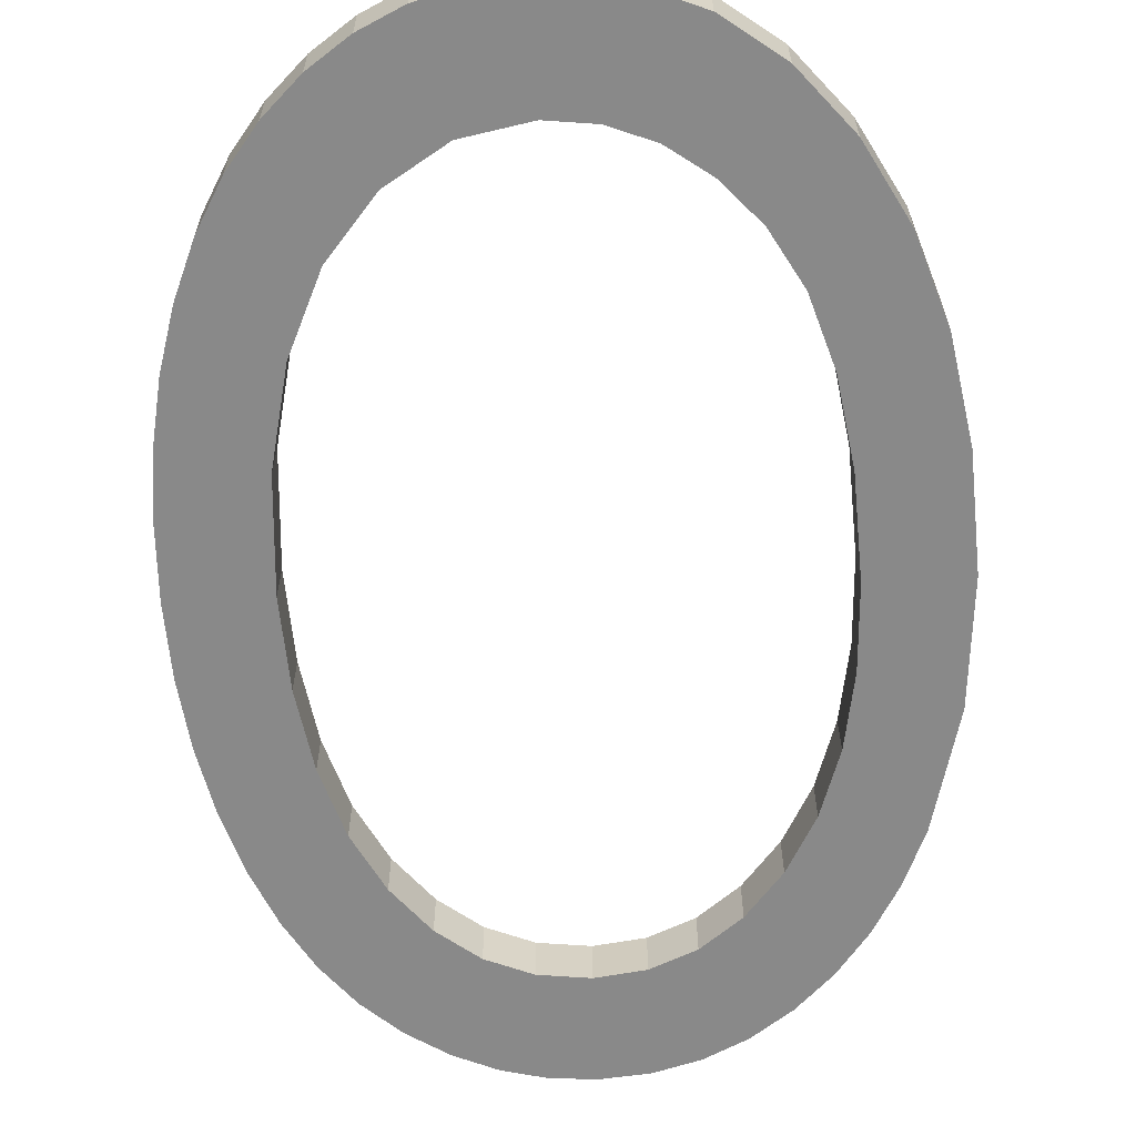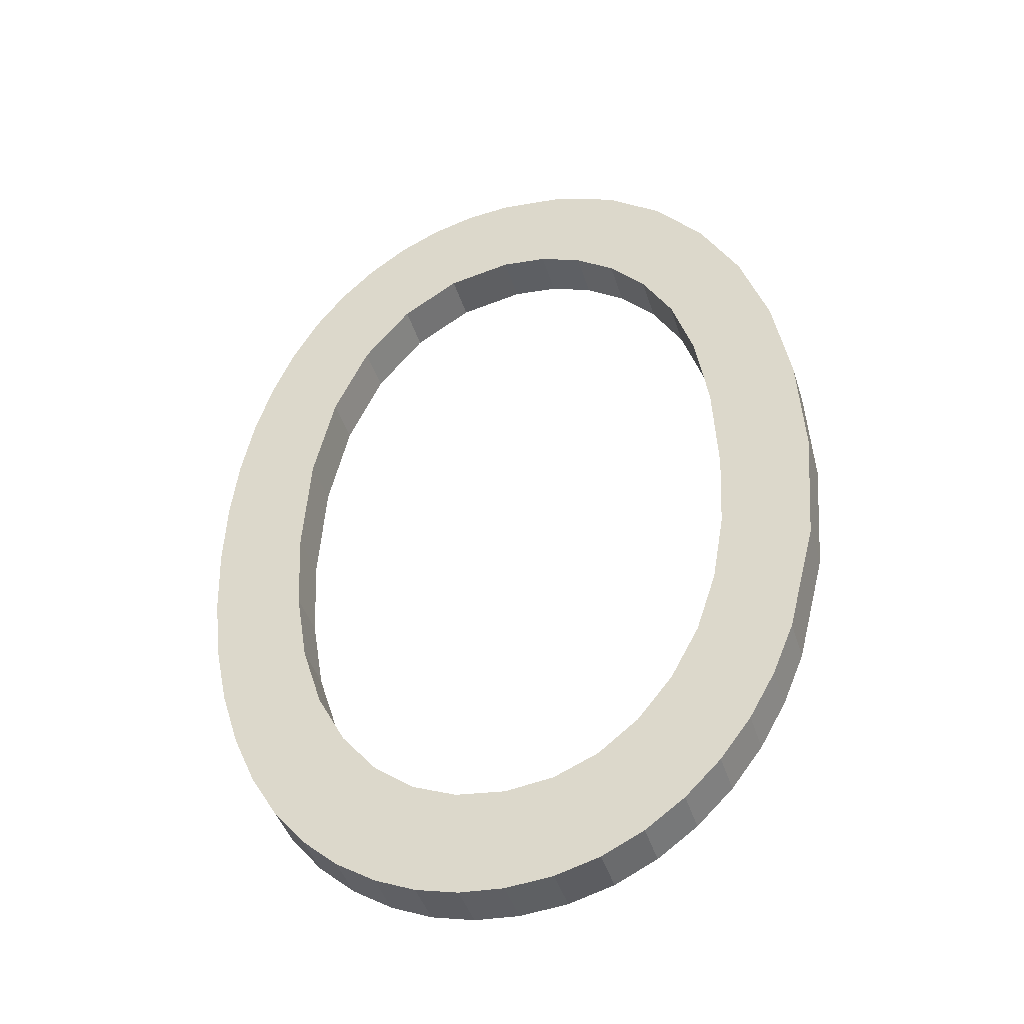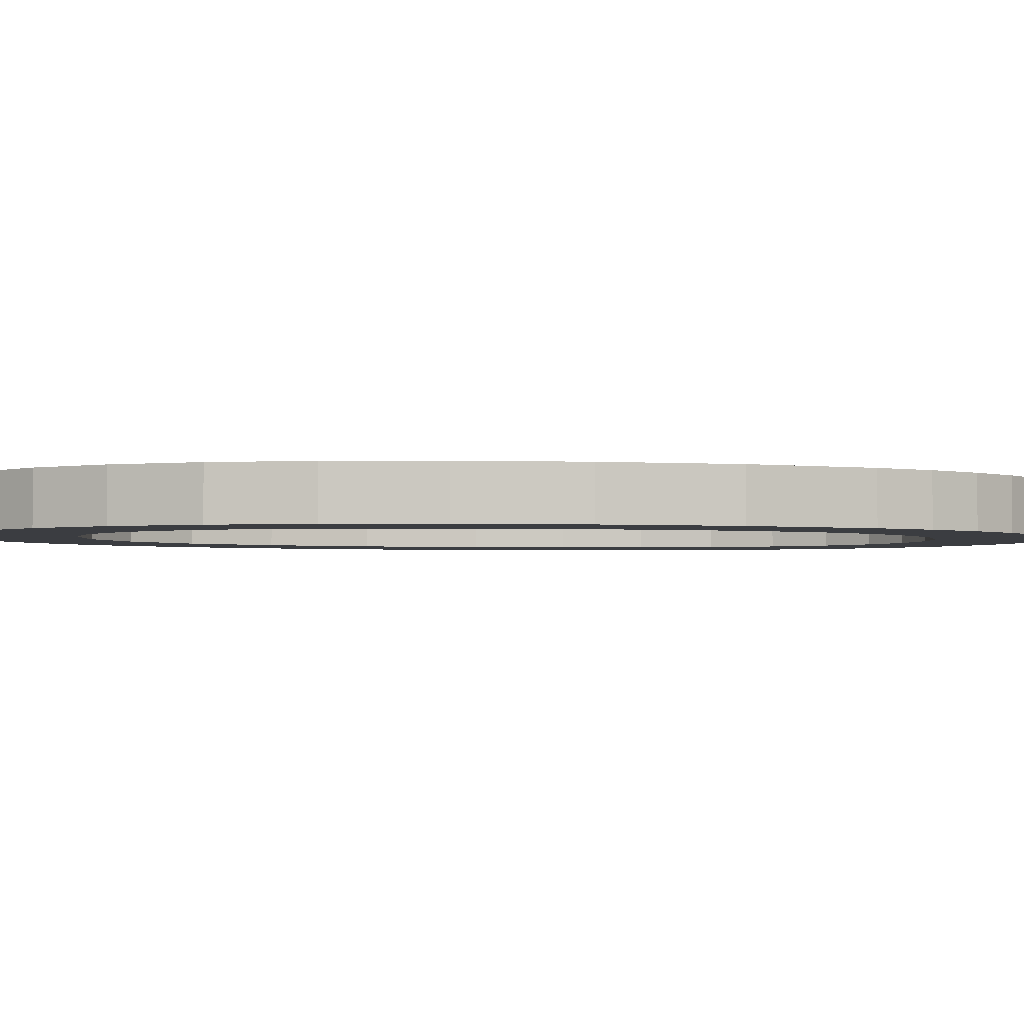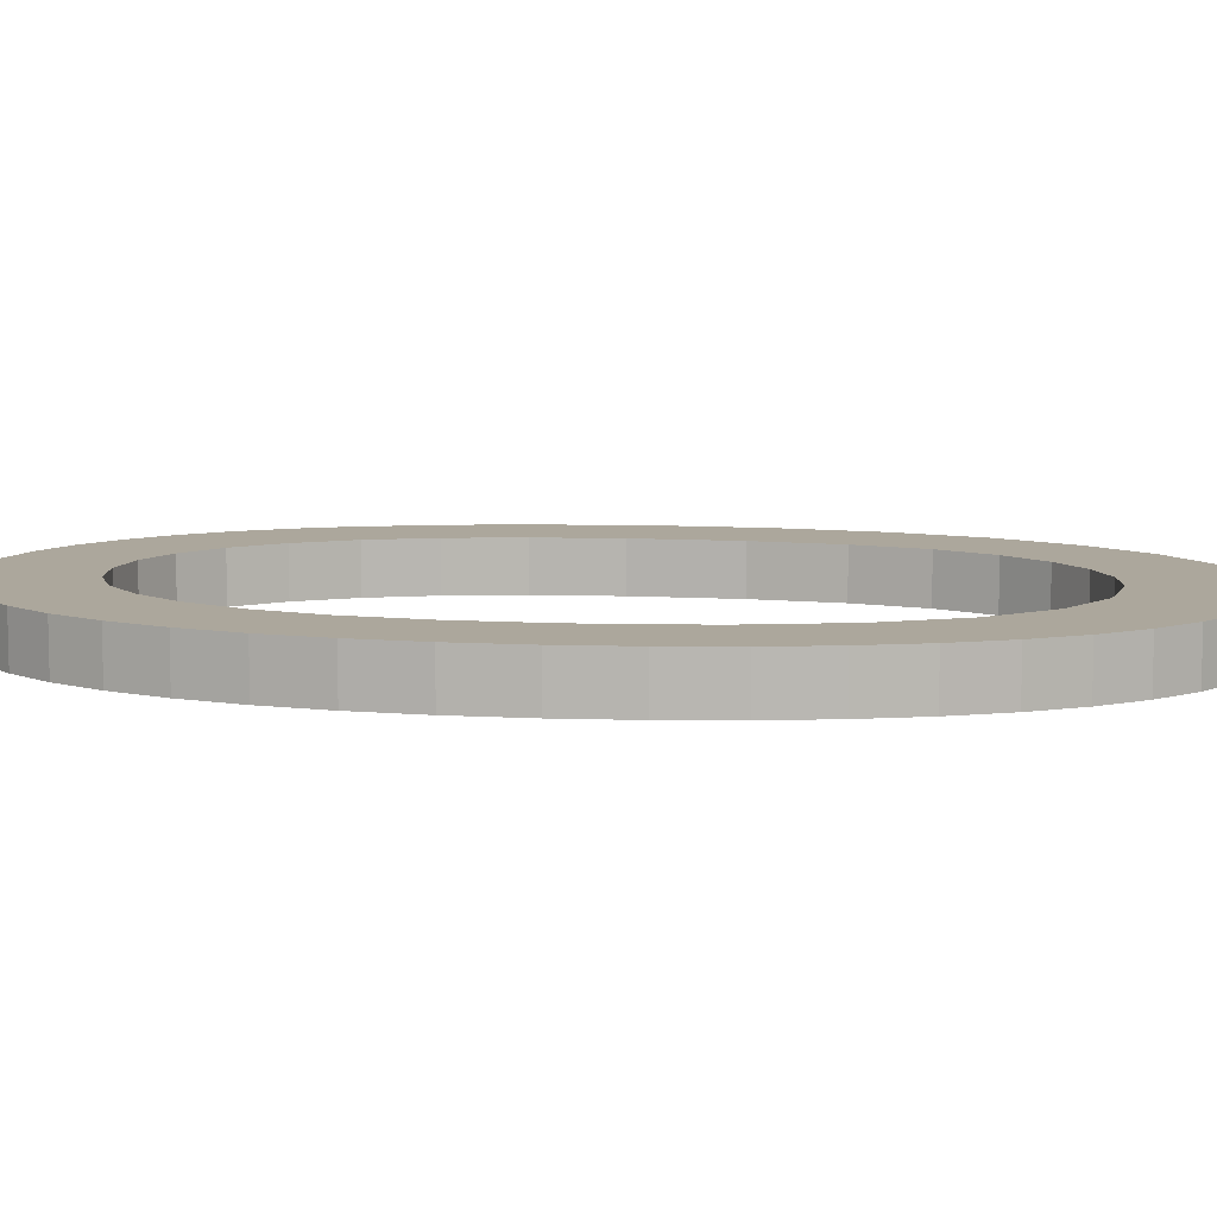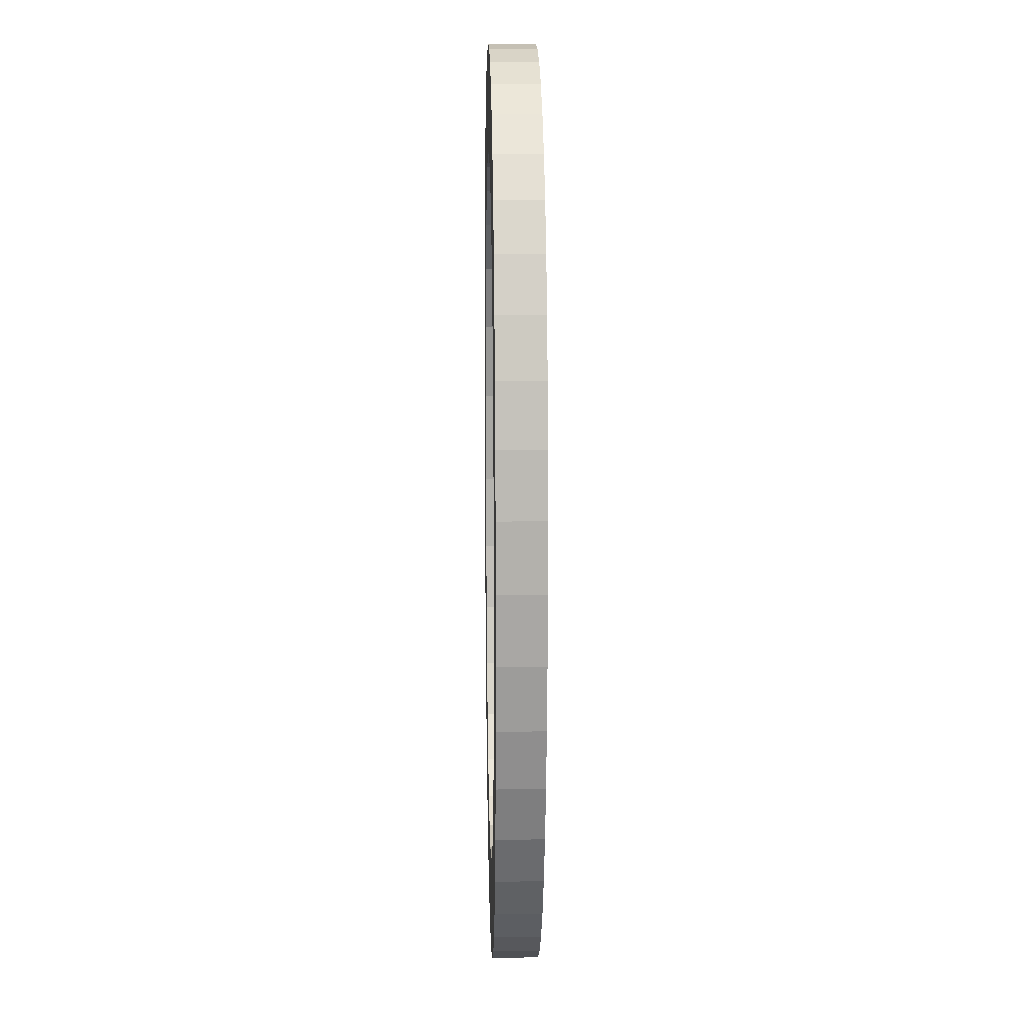
<metadata>
{"format":"obj","ext":"obj","renderer":"f3d","projection":"perspective","resolution":1024,"background":"white","views":[{"elev":-63.1,"azim":-176.9,"up":"+Z"},{"elev":-43.3,"azim":-163.0,"up":"+Y"},{"elev":-2.6,"azim":-99.0,"up":"+Z"},{"elev":8.4,"azim":97.3,"up":"+Z"},{"elev":13.3,"azim":88.4,"up":"+Y"}]}
</metadata>
<code>
o mesh123/mesh123-geometry#mesh123-geometry
v 0.1211 0.7881 0.1021
v 0.1213 0.7817 0.1021
v 0.1212 0.7794 0.1021
v 0.1223 0.7894 0.1021
v 0.1212 0.7794 0.1032
v 0.1211 0.7716 0.1021
v 0.1211 0.7881 0.1032
v 0.1216 0.7837 0.1021
v 0.1213 0.7817 0.1032
v 0.1213 0.7775 0.1032
v 0.1204 0.7727 0.1021
v 0.1213 0.7775 0.1021
v 0.1223 0.7894 0.1032
v 0.1202 0.7864 0.1021
v 0.1221 0.7853 0.1021
v 0.1211 0.7716 0.1032
v 0.1204 0.7727 0.1032
v 0.1218 0.7706 0.1021
v 0.1236 0.7904 0.1021
v 0.1202 0.7864 0.1032
v 0.1228 0.7865 0.1021
v 0.1216 0.7837 0.1032
v 0.1216 0.7758 0.1032
v 0.1218 0.7706 0.1032
v 0.1199 0.7739 0.1021
v 0.1199 0.7739 0.1032
v 0.1216 0.7758 0.1021
v 0.1236 0.7904 0.1032
v 0.1195 0.7844 0.1021
v 0.1221 0.7853 0.1032
v 0.1221 0.7743 0.1021
v 0.1226 0.7698 0.1032
v 0.1228 0.7865 0.1032
v 0.125 0.791 0.1021
v 0.1236 0.7875 0.1021
v 0.1195 0.7844 0.1032
v 0.1221 0.7743 0.1032
v 0.1192 0.7766 0.1021
v 0.1192 0.7766 0.1032
v 0.1226 0.7698 0.1021
v 0.1236 0.7875 0.1032
v 0.125 0.791 0.1032
v 0.1191 0.7821 0.1021
v 0.1227 0.7731 0.1032
v 0.1227 0.7731 0.1021
v 0.1235 0.7691 0.1032
v 0.1266 0.7912 0.1021
v 0.1246 0.7881 0.1021
v 0.1246 0.7881 0.1032
v 0.1191 0.7821 0.1032
v 0.119 0.7794 0.1021
v 0.119 0.7794 0.1032
v 0.1235 0.7691 0.1021
v 0.1266 0.7912 0.1032
v 0.1256 0.7885 0.1021
v 0.1236 0.7721 0.1021
v 0.1245 0.7687 0.1032
v 0.1236 0.7721 0.1032
v 0.1256 0.7885 0.1032
v 0.1277 0.7911 0.1021
v 0.1267 0.7887 0.1021
v 0.1245 0.7687 0.1021
v 0.1267 0.7887 0.1032
v 0.1277 0.7911 0.1032
v 0.1245 0.7714 0.1021
v 0.1255 0.7684 0.1032
v 0.1245 0.7714 0.1032
v 0.1287 0.7908 0.1021
v 0.1282 0.7884 0.1021
v 0.1282 0.7884 0.1032
v 0.1255 0.7709 0.1021
v 0.1255 0.7684 0.1021
v 0.1255 0.7709 0.1032
v 0.1287 0.7908 0.1032
v 0.1266 0.7683 0.1032
v 0.1266 0.7708 0.1032
v 0.1297 0.7904 0.1021
v 0.1295 0.7876 0.1021
v 0.1295 0.7876 0.1032
v 0.1266 0.7708 0.1021
v 0.1266 0.7683 0.1021
v 0.1297 0.7904 0.1032
v 0.1277 0.7684 0.1032
v 0.1278 0.7709 0.1032
v 0.1278 0.7709 0.1021
v 0.1306 0.7897 0.1021
v 0.1306 0.7862 0.1021
v 0.1306 0.7862 0.1032
v 0.1277 0.7684 0.1021
v 0.1306 0.7897 0.1032
v 0.1286 0.7686 0.1032
v 0.1288 0.7714 0.1021
v 0.1315 0.7889 0.1021
v 0.1314 0.7844 0.1021
v 0.1286 0.7686 0.1021
v 0.1288 0.7714 0.1032
v 0.1314 0.7844 0.1032
v 0.1315 0.7889 0.1032
v 0.1296 0.7691 0.1032
v 0.1297 0.7721 0.1021
v 0.1296 0.7691 0.1021
v 0.1322 0.788 0.1021
v 0.1319 0.7822 0.1021
v 0.1297 0.7721 0.1032
v 0.1319 0.7822 0.1032
v 0.1322 0.788 0.1032
v 0.1305 0.7696 0.1032
v 0.1305 0.7731 0.1021
v 0.1305 0.7696 0.1021
v 0.1328 0.7869 0.1032
v 0.1321 0.7797 0.1021
v 0.1305 0.7731 0.1032
v 0.1321 0.7797 0.1032
v 0.1328 0.7869 0.1021
v 0.1327 0.7724 0.1032
v 0.1321 0.7713 0.1021
v 0.1314 0.7704 0.1032
v 0.1312 0.7744 0.1032
v 0.1314 0.7704 0.1021
v 0.1321 0.7713 0.1032
v 0.1333 0.7856 0.1032
v 0.1327 0.7724 0.1021
v 0.1333 0.7737 0.1032
v 0.132 0.7777 0.1021
v 0.1312 0.7744 0.1021
v 0.132 0.7777 0.1032
v 0.1333 0.7856 0.1021
v 0.1333 0.7737 0.1021
v 0.1317 0.7759 0.1021
v 0.1317 0.7759 0.1032
v 0.1337 0.7843 0.1032
v 0.1337 0.775 0.1032
v 0.1337 0.775 0.1021
v 0.1337 0.7843 0.1021
v 0.134 0.7828 0.1032
v 0.134 0.7765 0.1032
v 0.134 0.7765 0.1021
v 0.134 0.7828 0.1021
v 0.1342 0.7813 0.1032
v 0.1342 0.7781 0.1032
v 0.1342 0.7781 0.1021
v 0.1342 0.7813 0.1021
v 0.1343 0.7797 0.1032
v 0.1343 0.7797 0.1021
f 1 2 3
f 2 1 4
f 3 2 1
f 4 1 2
f 2 5 3
f 3 5 2
f 6 1 3
f 3 1 6
f 7 4 1
f 1 4 7
f 2 4 8
f 8 4 2
f 5 2 9
f 9 2 5
f 10 3 5
f 5 3 10
f 11 1 6
f 6 1 11
f 6 3 12
f 12 3 6
f 4 7 13
f 13 7 4
f 14 7 1
f 1 7 14
f 8 4 15
f 15 4 8
f 8 9 2
f 2 9 8
f 9 7 5
f 5 7 9
f 3 10 12
f 12 10 3
f 5 16 10
f 10 16 5
f 11 14 1
f 1 14 11
f 6 17 11
f 11 17 6
f 6 12 18
f 18 12 6
f 7 9 13
f 13 9 7
f 13 19 4
f 4 19 13
f 7 14 20
f 20 14 7
f 15 4 21
f 21 4 15
f 15 22 8
f 8 22 15
f 9 8 22
f 22 8 9
f 7 16 5
f 5 16 7
f 23 12 10
f 10 12 23
f 10 16 24
f 24 16 10
f 25 14 11
f 11 14 25
f 17 6 16
f 16 6 17
f 26 11 17
f 17 11 26
f 18 12 27
f 27 12 18
f 24 6 18
f 18 6 24
f 13 9 22
f 22 9 13
f 19 13 28
f 28 13 19
f 21 4 19
f 19 4 21
f 29 20 14
f 14 20 29
f 20 17 7
f 7 17 20
f 21 30 15
f 15 30 21
f 22 15 30
f 30 15 22
f 7 17 16
f 16 17 7
f 12 23 27
f 27 23 12
f 10 24 23
f 23 24 10
f 6 24 16
f 16 24 6
f 25 29 14
f 14 29 25
f 11 26 25
f 25 26 11
f 20 26 17
f 17 26 20
f 18 27 31
f 31 27 18
f 18 32 24
f 24 32 18
f 13 22 30
f 30 22 13
f 13 33 28
f 28 33 13
f 28 34 19
f 19 34 28
f 21 19 35
f 35 19 21
f 20 29 36
f 36 29 20
f 30 21 33
f 33 21 30
f 37 27 23
f 23 27 37
f 23 24 37
f 37 24 23
f 38 29 25
f 25 29 38
f 39 25 26
f 26 25 39
f 36 26 20
f 20 26 36
f 27 37 31
f 31 37 27
f 18 31 40
f 40 31 18
f 32 18 40
f 40 18 32
f 37 24 32
f 32 24 37
f 13 30 33
f 33 30 13
f 28 33 41
f 41 33 28
f 34 28 42
f 42 28 34
f 35 19 34
f 34 19 35
f 41 21 35
f 35 21 41
f 43 36 29
f 29 36 43
f 21 41 33
f 33 41 21
f 38 43 29
f 29 43 38
f 25 39 38
f 38 39 25
f 36 39 26
f 26 39 36
f 44 31 37
f 37 31 44
f 40 31 45
f 45 31 40
f 40 46 32
f 32 46 40
f 37 32 44
f 44 32 37
f 28 41 42
f 42 41 28
f 42 47 34
f 34 47 42
f 35 34 48
f 48 34 35
f 35 49 41
f 41 49 35
f 36 43 50
f 50 43 36
f 43 38 51
f 51 38 43
f 52 38 39
f 39 38 52
f 50 39 36
f 36 39 50
f 31 44 45
f 45 44 31
f 40 45 53
f 53 45 40
f 46 40 53
f 53 40 46
f 44 32 46
f 46 32 44
f 42 41 49
f 49 41 42
f 47 42 54
f 54 42 47
f 55 34 47
f 47 34 55
f 48 34 55
f 55 34 48
f 49 35 48
f 48 35 49
f 51 50 43
f 43 50 51
f 38 52 51
f 51 52 38
f 39 50 52
f 52 50 39
f 44 56 45
f 45 56 44
f 53 45 56
f 56 45 53
f 53 57 46
f 46 57 53
f 44 46 58
f 58 46 44
f 42 49 59
f 59 49 42
f 42 59 54
f 54 59 42
f 54 60 47
f 47 60 54
f 55 47 61
f 61 47 55
f 59 48 55
f 55 48 59
f 48 59 49
f 49 59 48
f 50 51 52
f 52 51 50
f 56 44 58
f 58 44 56
f 53 56 62
f 62 56 53
f 57 53 62
f 62 53 57
f 58 46 57
f 57 46 58
f 54 59 63
f 63 59 54
f 60 54 64
f 64 54 60
f 61 47 60
f 60 47 61
f 63 55 61
f 61 55 63
f 55 63 59
f 59 63 55
f 58 65 56
f 56 65 58
f 62 56 65
f 65 56 62
f 62 66 57
f 57 66 62
f 58 57 67
f 67 57 58
f 54 63 64
f 64 63 54
f 64 68 60
f 60 68 64
f 61 60 69
f 69 60 61
f 61 70 63
f 63 70 61
f 65 58 67
f 67 58 65
f 62 65 71
f 71 65 62
f 66 62 72
f 72 62 66
f 73 57 66
f 66 57 73
f 67 57 73
f 73 57 67
f 64 63 70
f 70 63 64
f 68 64 74
f 74 64 68
f 69 60 68
f 68 60 69
f 70 61 69
f 69 61 70
f 67 71 65
f 65 71 67
f 62 71 72
f 72 71 62
f 72 75 66
f 66 75 72
f 73 66 76
f 76 66 73
f 71 67 73
f 73 67 71
f 64 70 74
f 74 70 64
f 74 77 68
f 68 77 74
f 69 68 78
f 78 68 69
f 69 79 70
f 70 79 69
f 72 71 80
f 80 71 72
f 75 72 81
f 81 72 75
f 76 66 75
f 75 66 76
f 80 73 76
f 76 73 80
f 73 80 71
f 71 80 73
f 74 70 79
f 79 70 74
f 77 74 82
f 82 74 77
f 78 68 77
f 77 68 78
f 79 69 78
f 78 69 79
f 72 80 81
f 81 80 72
f 81 83 75
f 75 83 81
f 76 75 84
f 84 75 76
f 76 85 80
f 80 85 76
f 74 79 82
f 82 79 74
f 82 86 77
f 77 86 82
f 78 77 87
f 87 77 78
f 78 88 79
f 79 88 78
f 81 80 85
f 85 80 81
f 83 81 89
f 89 81 83
f 84 75 83
f 83 75 84
f 85 76 84
f 84 76 85
f 82 79 88
f 88 79 82
f 86 82 90
f 90 82 86
f 87 77 86
f 86 77 87
f 88 78 87
f 87 78 88
f 81 85 89
f 89 85 81
f 89 91 83
f 83 91 89
f 84 83 91
f 91 83 84
f 84 92 85
f 85 92 84
f 82 88 90
f 90 88 82
f 90 93 86
f 86 93 90
f 87 86 94
f 94 86 87
f 94 88 87
f 87 88 94
f 89 85 95
f 95 85 89
f 91 89 95
f 95 89 91
f 84 91 96
f 96 91 84
f 92 84 96
f 96 84 92
f 95 85 92
f 92 85 95
f 90 88 97
f 97 88 90
f 93 90 98
f 98 90 93
f 94 86 93
f 93 86 94
f 88 94 97
f 97 94 88
f 95 99 91
f 91 99 95
f 96 91 99
f 99 91 96
f 96 100 92
f 92 100 96
f 95 92 101
f 101 92 95
f 90 97 98
f 98 97 90
f 98 102 93
f 93 102 98
f 94 93 103
f 103 93 94
f 103 97 94
f 94 97 103
f 99 95 101
f 101 95 99
f 96 99 104
f 104 99 96
f 100 96 104
f 104 96 100
f 101 92 100
f 100 92 101
f 98 97 105
f 105 97 98
f 102 98 106
f 106 98 102
f 103 93 102
f 102 93 103
f 97 103 105
f 105 103 97
f 101 107 99
f 99 107 101
f 104 99 107
f 107 99 104
f 104 108 100
f 100 108 104
f 101 100 109
f 109 100 101
f 98 105 106
f 106 105 98
f 110 102 106
f 106 102 110
f 103 102 111
f 111 102 103
f 111 105 103
f 103 105 111
f 107 101 109
f 109 101 107
f 104 107 112
f 112 107 104
f 108 104 112
f 112 104 108
f 109 100 108
f 108 100 109
f 106 105 113
f 113 105 106
f 102 110 114
f 114 110 102
f 106 115 110
f 110 115 106
f 111 102 116
f 116 102 111
f 105 111 113
f 113 111 105
f 109 117 107
f 107 117 109
f 112 107 117
f 117 107 112
f 118 108 112
f 112 108 118
f 109 108 119
f 119 108 109
f 106 113 120
f 120 113 106
f 121 114 110
f 110 114 121
f 122 102 114
f 114 102 122
f 106 120 115
f 115 120 106
f 110 115 123
f 123 115 110
f 116 102 122
f 122 102 116
f 116 124 111
f 111 124 116
f 124 113 111
f 111 113 124
f 117 109 119
f 119 109 117
f 112 117 118
f 118 117 112
f 108 118 125
f 125 118 108
f 119 108 125
f 125 108 119
f 126 120 113
f 113 120 126
f 114 121 127
f 127 121 114
f 110 123 121
f 121 123 110
f 122 114 128
f 128 114 122
f 120 122 115
f 115 122 120
f 115 128 123
f 123 128 115
f 122 120 116
f 116 120 122
f 116 129 124
f 124 129 116
f 113 124 126
f 126 124 113
f 119 120 117
f 117 120 119
f 118 117 130
f 130 117 118
f 130 125 118
f 118 125 130
f 119 125 129
f 129 125 119
f 130 120 126
f 126 120 130
f 131 127 121
f 121 127 131
f 128 114 127
f 127 114 128
f 121 123 132
f 132 123 121
f 128 115 122
f 122 115 128
f 133 123 128
f 128 123 133
f 120 119 116
f 116 119 120
f 119 129 116
f 116 129 119
f 129 126 124
f 124 126 129
f 130 117 120
f 120 117 130
f 125 130 129
f 129 130 125
f 126 129 130
f 130 129 126
f 127 131 134
f 134 131 127
f 121 132 131
f 131 132 121
f 128 127 133
f 133 127 128
f 123 133 132
f 132 133 123
f 135 134 131
f 131 134 135
f 133 127 134
f 134 127 133
f 131 132 136
f 136 132 131
f 137 132 133
f 133 132 137
f 134 135 138
f 138 135 134
f 131 136 135
f 135 136 131
f 133 134 137
f 137 134 133
f 132 137 136
f 136 137 132
f 139 138 135
f 135 138 139
f 137 134 138
f 138 134 137
f 135 136 140
f 140 136 135
f 141 136 137
f 137 136 141
f 138 139 142
f 142 139 138
f 135 140 139
f 139 140 135
f 137 138 141
f 141 138 137
f 136 141 140
f 140 141 136
f 143 142 139
f 139 142 143
f 139 140 143
f 143 140 139
f 141 138 142
f 142 138 141
f 144 140 141
f 141 140 144
f 142 143 144
f 144 143 142
f 140 144 143
f 143 144 140
f 141 142 144
f 144 142 141

</code>
